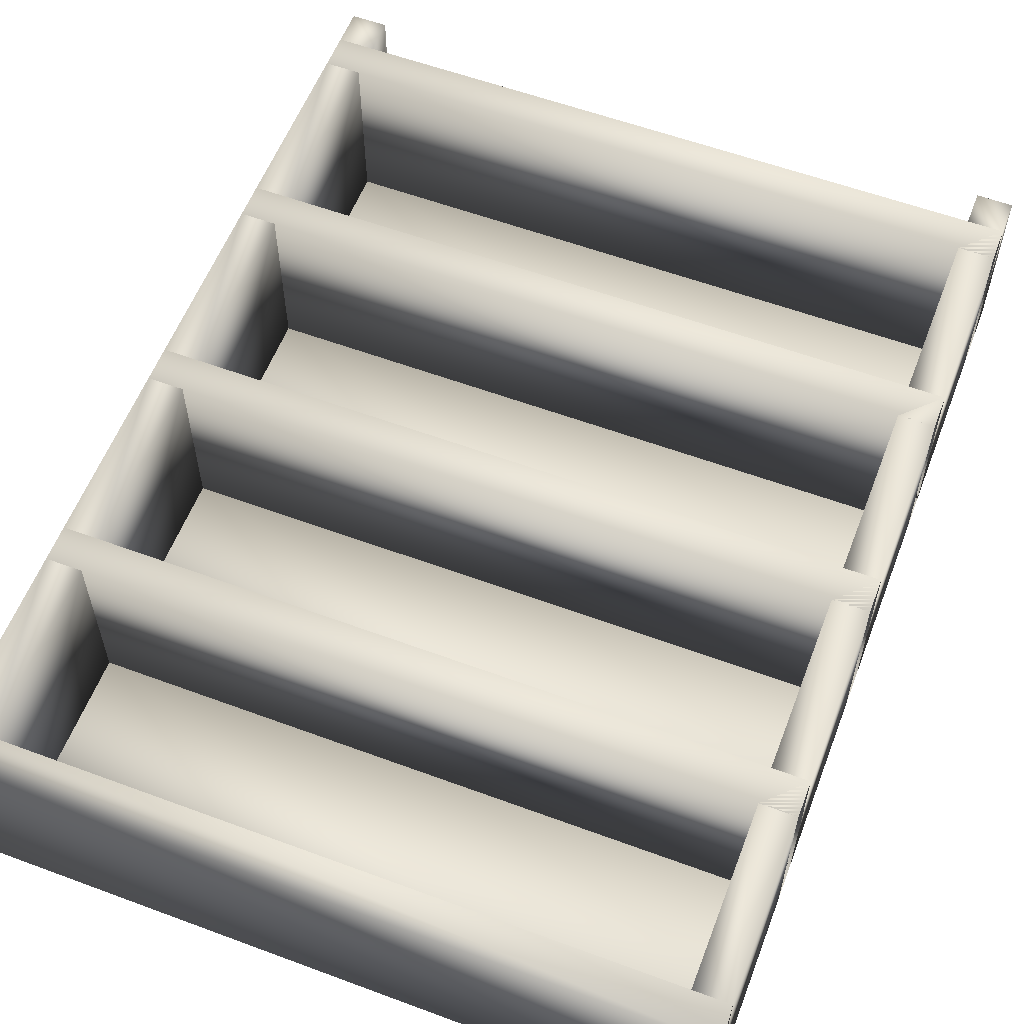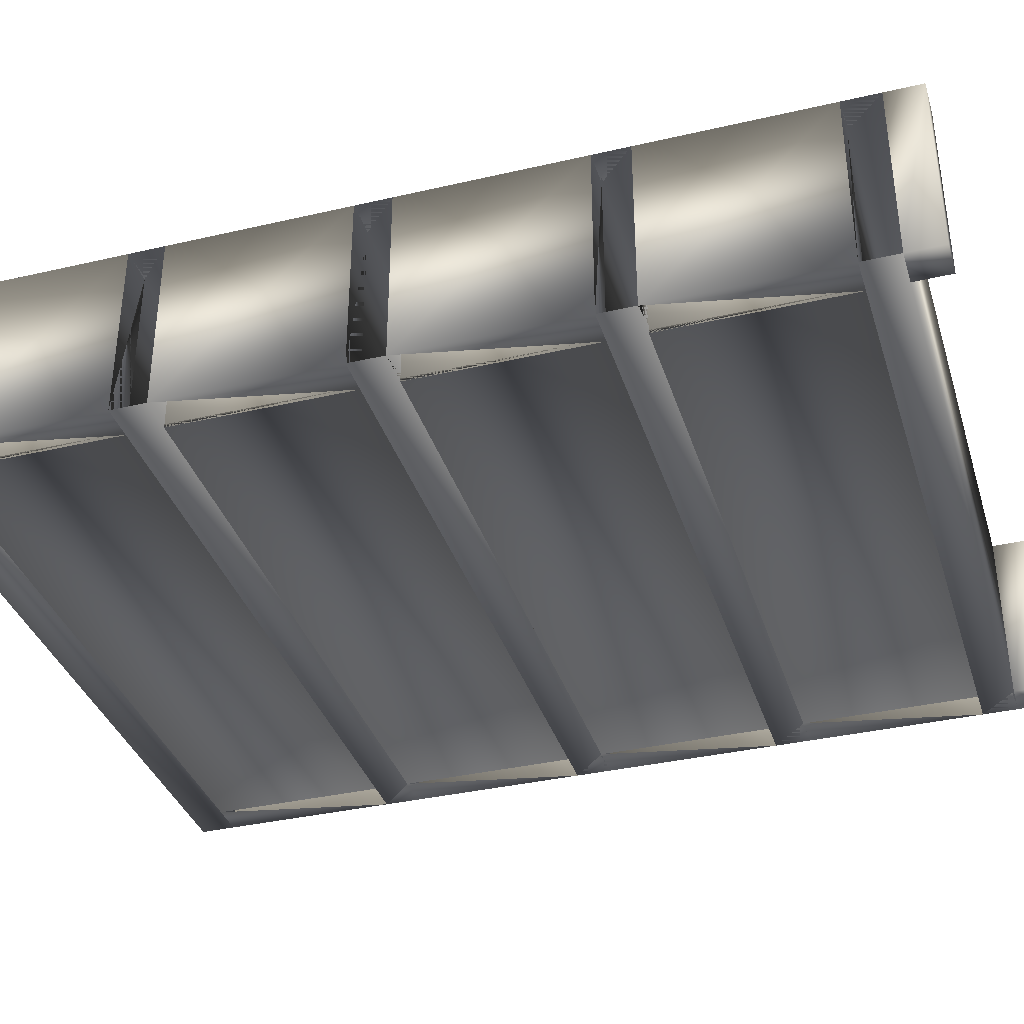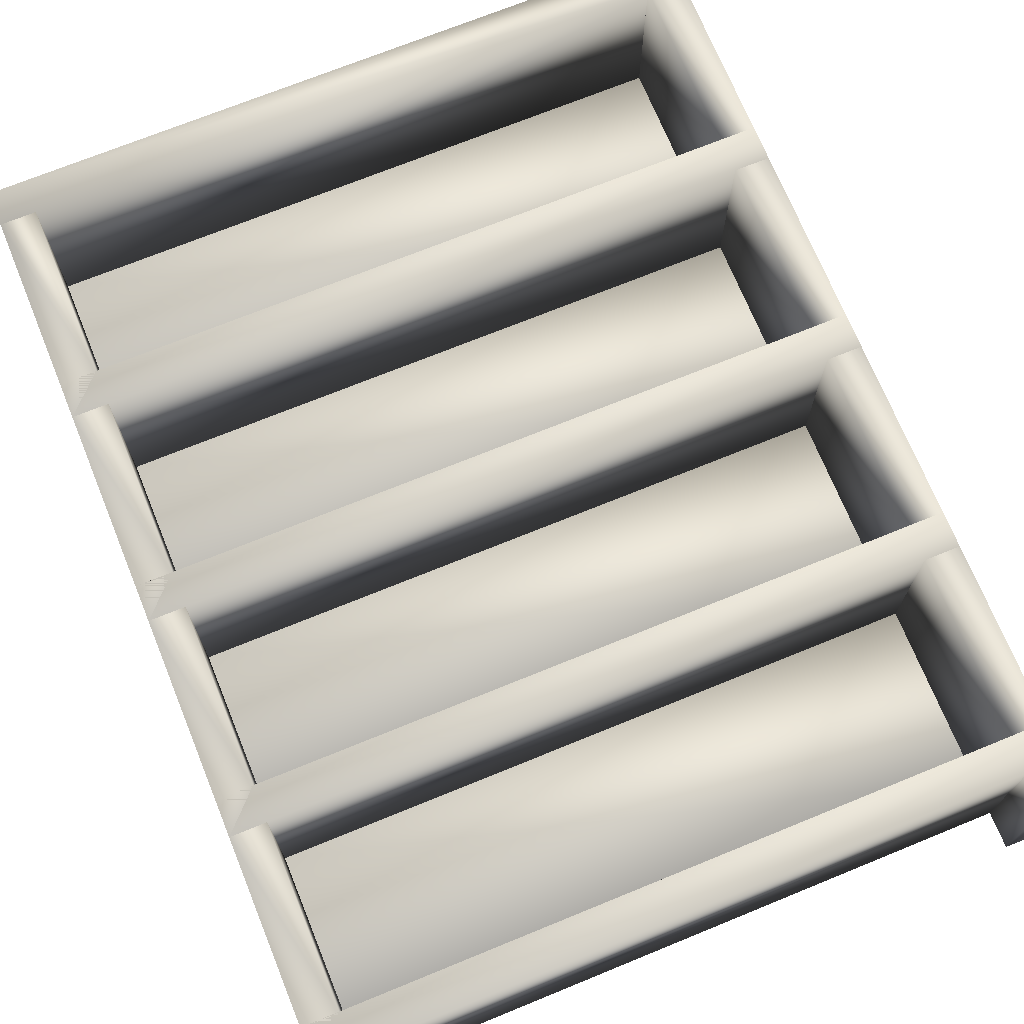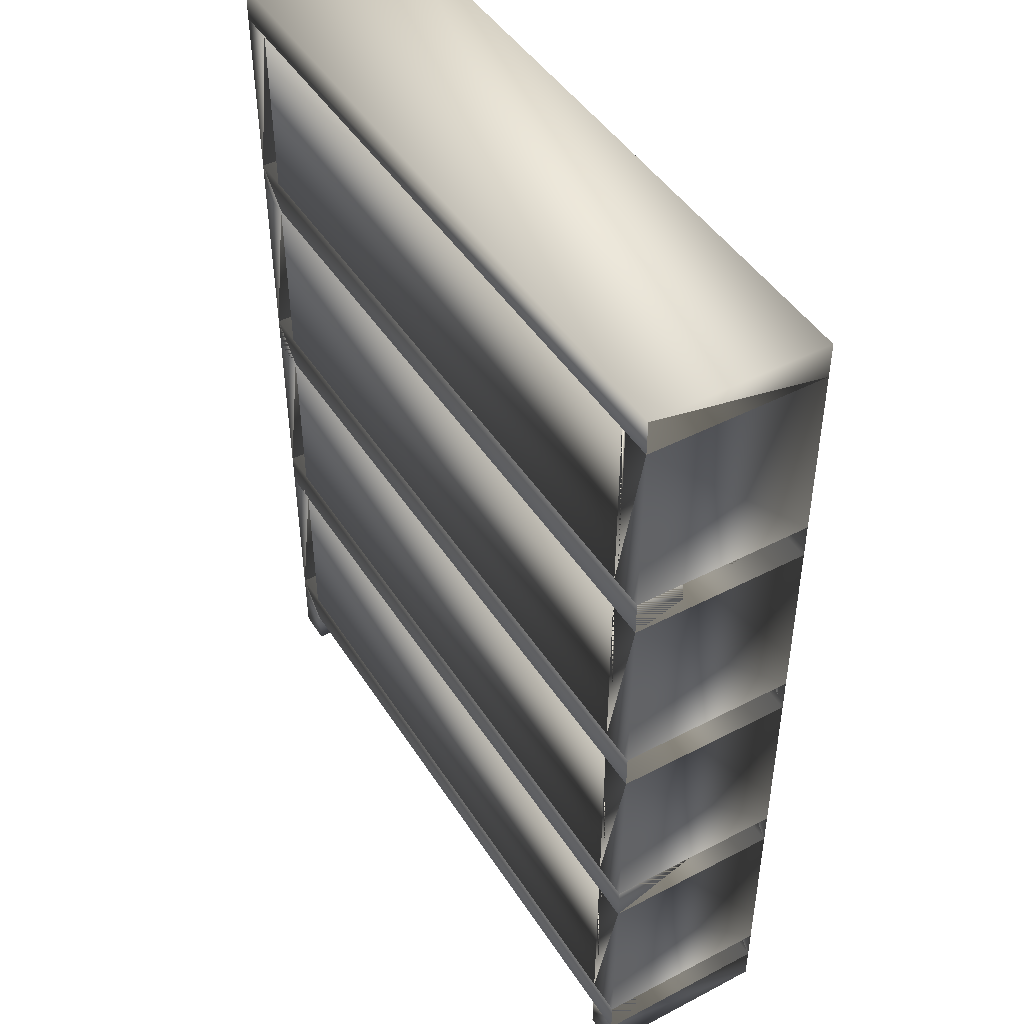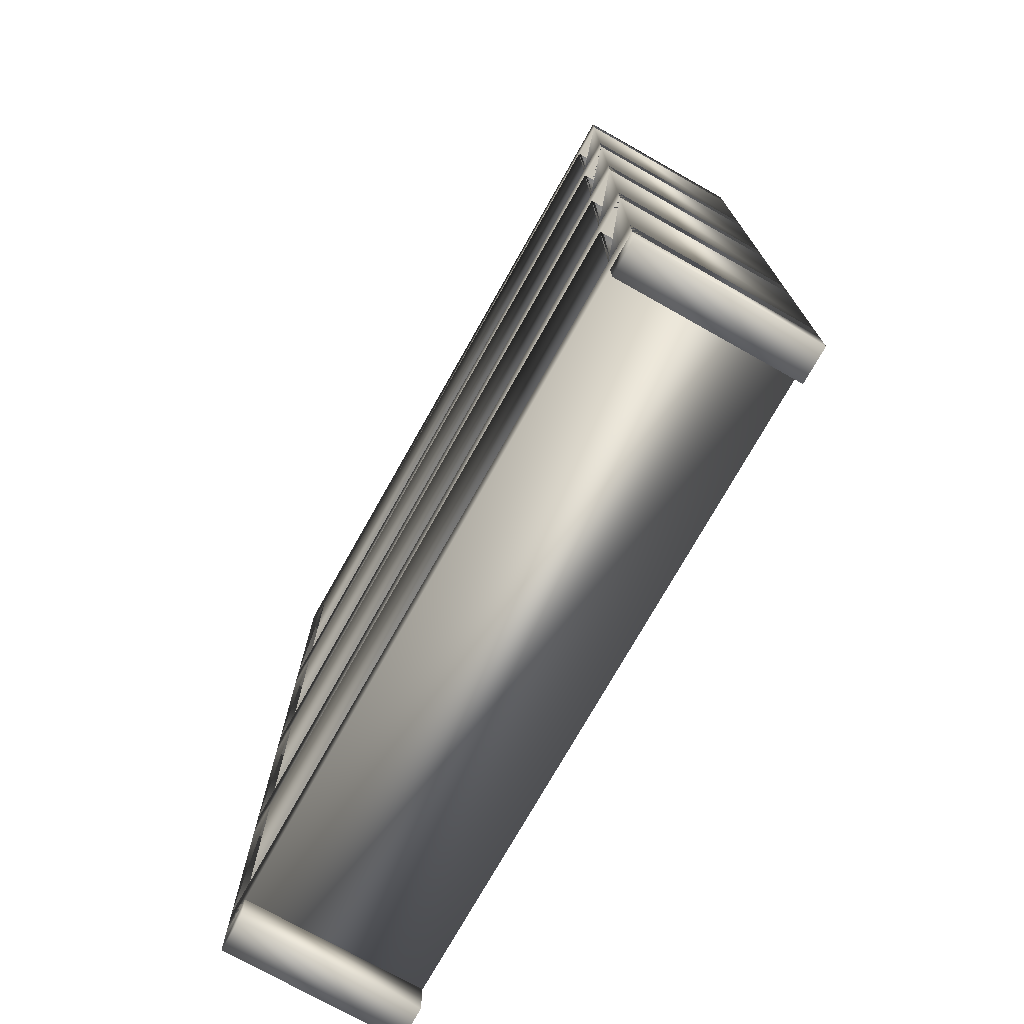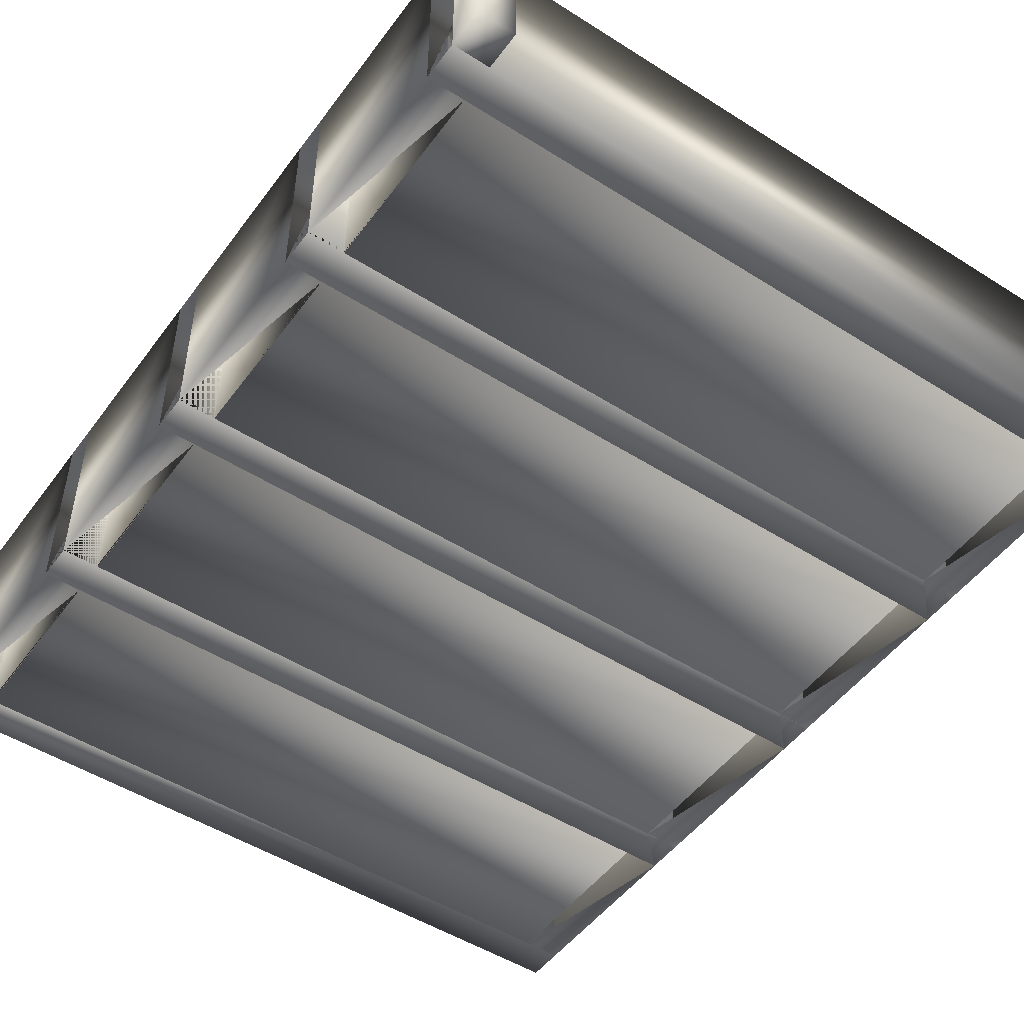
<metadata>
{"format":"obj","ext":"obj","renderer":"f3d","projection":"perspective","resolution":1024,"background":"white","views":[{"elev":58.1,"azim":-159.0,"up":"+Z"},{"elev":-36.1,"azim":-73.1,"up":"+Z"},{"elev":71.3,"azim":-22.2,"up":"+Z"},{"elev":45.9,"azim":-120.8,"up":"+Y"},{"elev":-74.5,"azim":-119.4,"up":"+Y"},{"elev":-49.7,"azim":-35.0,"up":"+Z"}]}
</metadata>
<code>
v 0.025 0.025 0.025
v 0.06154 0.025 0.025
v 0.06154 0.06154 0.025
v 0.025 0.06154 0.025
v 0.025 0.025 0.2077
v 0.06154 0.025 0.2077
v 0.06154 0.06154 0.2077
v 0.025 0.06154 0.2077
v 0.7192 0.025 0.025
v 0.7558 0.025 0.025
v 0.7558 0.06154 0.025
v 0.7192 0.06154 0.025
v 0.7192 0.025 0.2077
v 0.7558 0.025 0.2077
v 0.7558 0.06154 0.2077
v 0.7192 0.06154 0.2077
v 0.7558 0.09808 0.025
v 0.025 0.09808 0.025
v 0.7558 0.09808 0.2077
v 0.025 0.09808 0.2077
v 0.06154 0.09808 0.025
v 0.06154 0.2808 0.025
v 0.025 0.2808 0.025
v 0.06154 0.09808 0.2077
v 0.06154 0.2808 0.2077
v 0.025 0.2808 0.2077
v 0.7192 0.09808 0.025
v 0.7558 0.2808 0.025
v 0.7192 0.2808 0.025
v 0.7192 0.09808 0.2077
v 0.7558 0.2808 0.2077
v 0.7192 0.2808 0.2077
v 0.7558 0.3173 0.025
v 0.025 0.3173 0.025
v 0.7558 0.3173 0.2077
v 0.025 0.3173 0.2077
v 0.06154 0.09808 0.02865
v 0.7192 0.09808 0.02865
v 0.7192 0.2808 0.02865
v 0.06154 0.2808 0.02865
v 0.06154 0.3173 0.025
v 0.06154 0.5 0.025
v 0.025 0.5 0.025
v 0.06154 0.3173 0.2077
v 0.06154 0.5 0.2077
v 0.025 0.5 0.2077
v 0.7192 0.3173 0.025
v 0.7558 0.5 0.025
v 0.7192 0.5 0.025
v 0.7192 0.3173 0.2077
v 0.7558 0.5 0.2077
v 0.7192 0.5 0.2077
v 0.7558 0.5365 0.025
v 0.025 0.5365 0.025
v 0.7558 0.5365 0.2077
v 0.025 0.5365 0.2077
v 0.06154 0.3173 0.02865
v 0.7192 0.3173 0.02865
v 0.7192 0.5 0.02865
v 0.06154 0.5 0.02865
v 0.06154 0.5365 0.025
v 0.06154 0.7192 0.025
v 0.025 0.7192 0.025
v 0.06154 0.5365 0.2077
v 0.06154 0.7192 0.2077
v 0.025 0.7192 0.2077
v 0.7192 0.5365 0.025
v 0.7558 0.7192 0.025
v 0.7192 0.7192 0.025
v 0.7192 0.5365 0.2077
v 0.7558 0.7192 0.2077
v 0.7192 0.7192 0.2077
v 0.7558 0.7558 0.025
v 0.025 0.7558 0.025
v 0.7558 0.7558 0.2077
v 0.025 0.7558 0.2077
v 0.06154 0.5365 0.02865
v 0.7192 0.5365 0.02865
v 0.7192 0.7192 0.02865
v 0.06154 0.7192 0.02865
v 0.06154 0.7558 0.025
v 0.06154 0.9385 0.025
v 0.025 0.9385 0.025
v 0.06154 0.7558 0.2077
v 0.06154 0.9385 0.2077
v 0.025 0.9385 0.2077
v 0.7192 0.7558 0.025
v 0.7558 0.9385 0.025
v 0.7192 0.9385 0.025
v 0.7192 0.7558 0.2077
v 0.7558 0.9385 0.2077
v 0.7192 0.9385 0.2077
v 0.7558 0.975 0.025
v 0.025 0.975 0.025
v 0.7558 0.975 0.2077
v 0.025 0.975 0.2077
v 0.06154 0.7558 0.02865
v 0.7192 0.7558 0.02865
v 0.7192 0.9385 0.02865
v 0.06154 0.9385 0.02865
f 1 4 2
f 2 4 3
f 1 6 5
f 1 2 6
f 1 5 4
f 4 5 8
f 4 7 3
f 2 7 6
f 2 3 7
f 6 8 5
f 6 7 8
f 9 12 10
f 10 12 11
f 9 14 13
f 9 10 14
f 9 13 12
f 12 13 16
f 12 16 15
f 10 15 14
f 10 11 15
f 14 16 13
f 14 15 16
f 4 18 11
f 11 18 17
f 4 15 8
f 4 11 15
f 18 20 19
f 18 19 17
f 15 20 8
f 15 19 20
f 18 23 21
f 18 21 24
f 18 20 23
f 23 20 26
f 23 25 22
f 21 25 24
f 21 22 25
f 24 26 20
f 24 25 26
f 17 29 28
f 27 19 30
f 27 30 29
f 29 30 32
f 29 32 31
f 17 31 19
f 17 28 31
f 19 32 30
f 19 31 32
f 23 34 28
f 28 34 33
f 23 31 26
f 23 28 31
f 34 36 35
f 34 35 33
f 31 36 26
f 31 35 36
f 21 22 27
f 27 22 29
f 21 38 37
f 21 27 38
f 22 37 40
f 22 40 39
f 22 39 29
f 27 39 38
f 38 40 37
f 38 39 40
f 34 43 41
f 34 41 44
f 34 36 43
f 43 36 46
f 43 45 42
f 41 45 44
f 41 42 45
f 44 46 36
f 44 45 46
f 33 49 48
f 47 35 50
f 47 50 49
f 49 50 52
f 49 52 51
f 33 51 35
f 33 48 51
f 35 52 50
f 35 51 52
f 43 54 48
f 48 54 53
f 43 51 46
f 43 48 51
f 54 56 55
f 54 55 53
f 51 56 46
f 51 55 56
f 41 42 47
f 47 42 49
f 41 58 57
f 41 47 58
f 42 57 60
f 42 60 59
f 42 59 49
f 47 59 58
f 58 60 57
f 58 59 60
f 54 63 61
f 54 61 64
f 54 56 63
f 63 56 66
f 63 65 62
f 61 65 64
f 61 62 65
f 64 66 56
f 64 65 66
f 53 69 68
f 67 55 70
f 67 70 69
f 69 70 72
f 69 72 71
f 53 71 55
f 53 68 71
f 55 72 70
f 55 71 72
f 63 74 68
f 68 74 73
f 63 71 66
f 63 68 71
f 74 76 75
f 74 75 73
f 71 76 66
f 71 75 76
f 61 62 67
f 67 62 69
f 61 78 77
f 61 67 78
f 62 77 80
f 62 80 79
f 62 79 69
f 67 79 78
f 78 80 77
f 78 79 80
f 74 83 81
f 74 81 84
f 74 76 83
f 83 76 86
f 83 85 82
f 81 85 84
f 81 82 85
f 84 86 76
f 84 85 86
f 73 89 88
f 87 75 90
f 87 90 89
f 89 90 92
f 89 92 91
f 73 91 75
f 73 88 91
f 75 92 90
f 75 91 92
f 83 94 88
f 88 94 93
f 83 91 86
f 83 88 91
f 94 86 96
f 94 96 95
f 94 95 93
f 88 93 95
f 91 96 86
f 91 95 96
f 81 82 87
f 87 82 89
f 81 98 97
f 81 87 98
f 82 97 100
f 82 100 99
f 82 99 89
f 87 99 98
f 98 100 97
f 98 99 100
f 24 20 8
f 53 48 49
f 17 11 12
f 73 68 69
f 33 28 29
f 95 88 89
f 44 36 26
f 37 21 23
f 64 56 46
f 57 41 43
f 84 76 66
f 77 61 63
f 97 81 83
f 94 86 85

</code>
